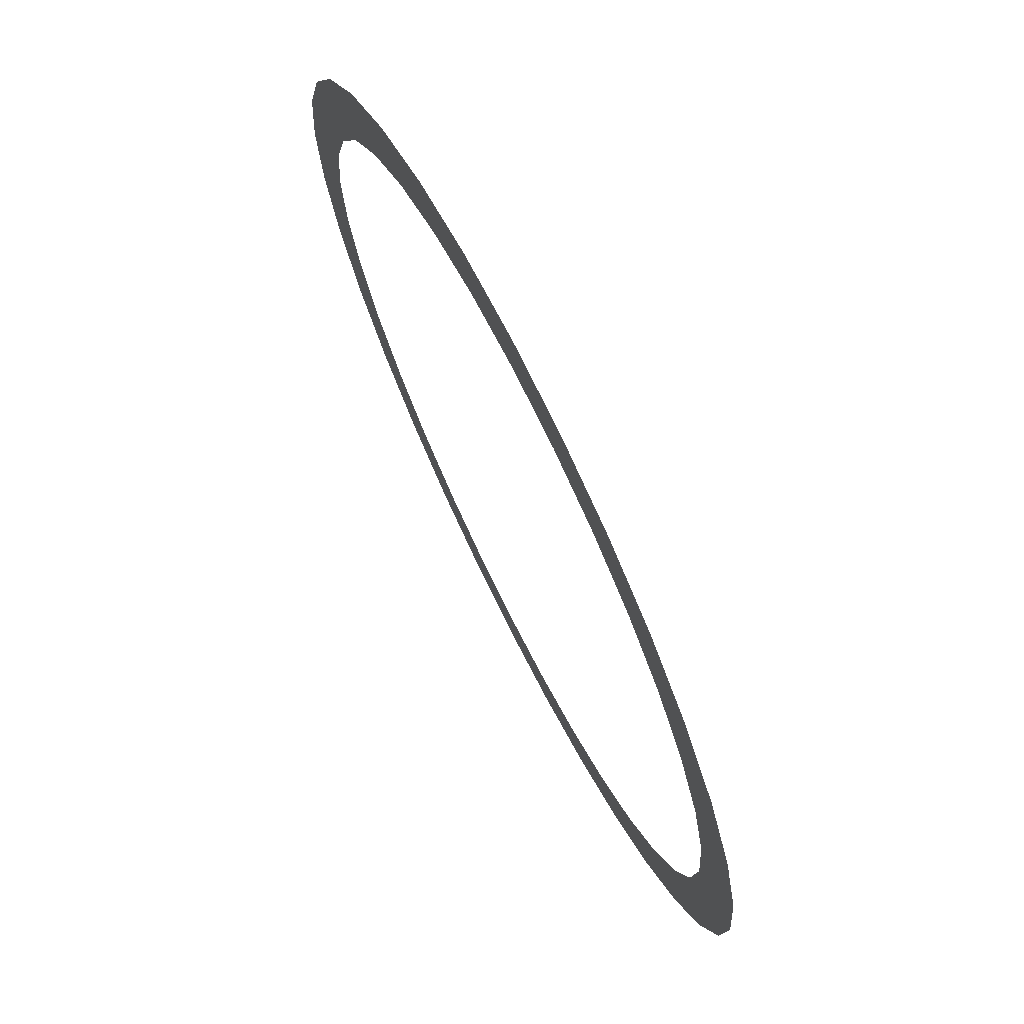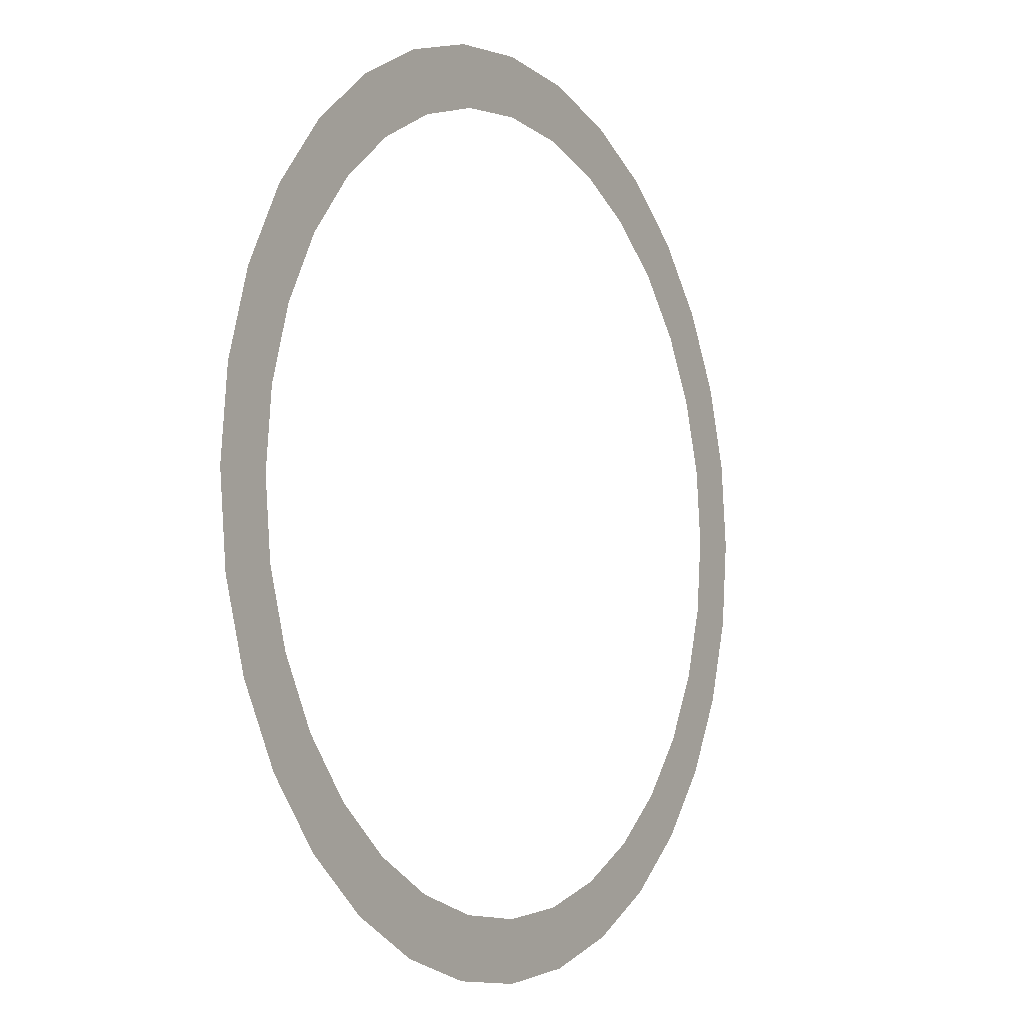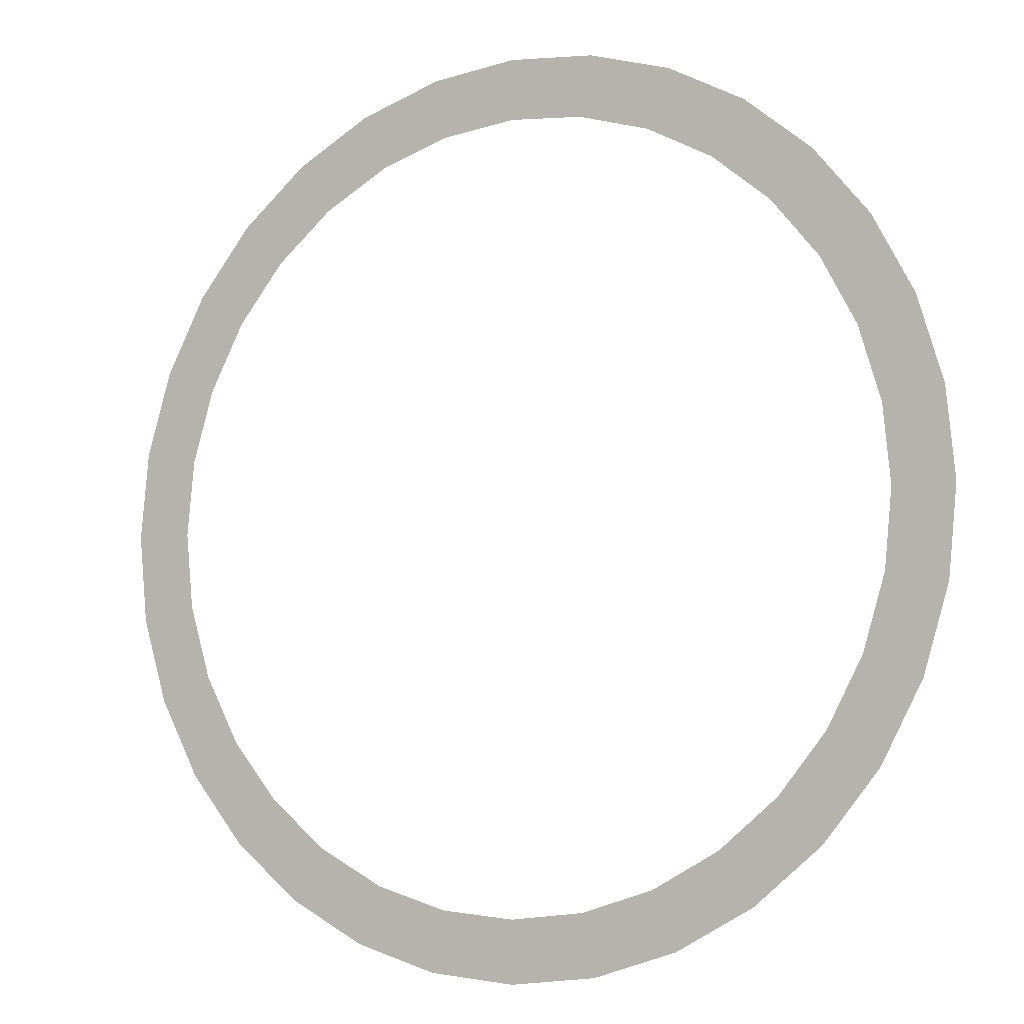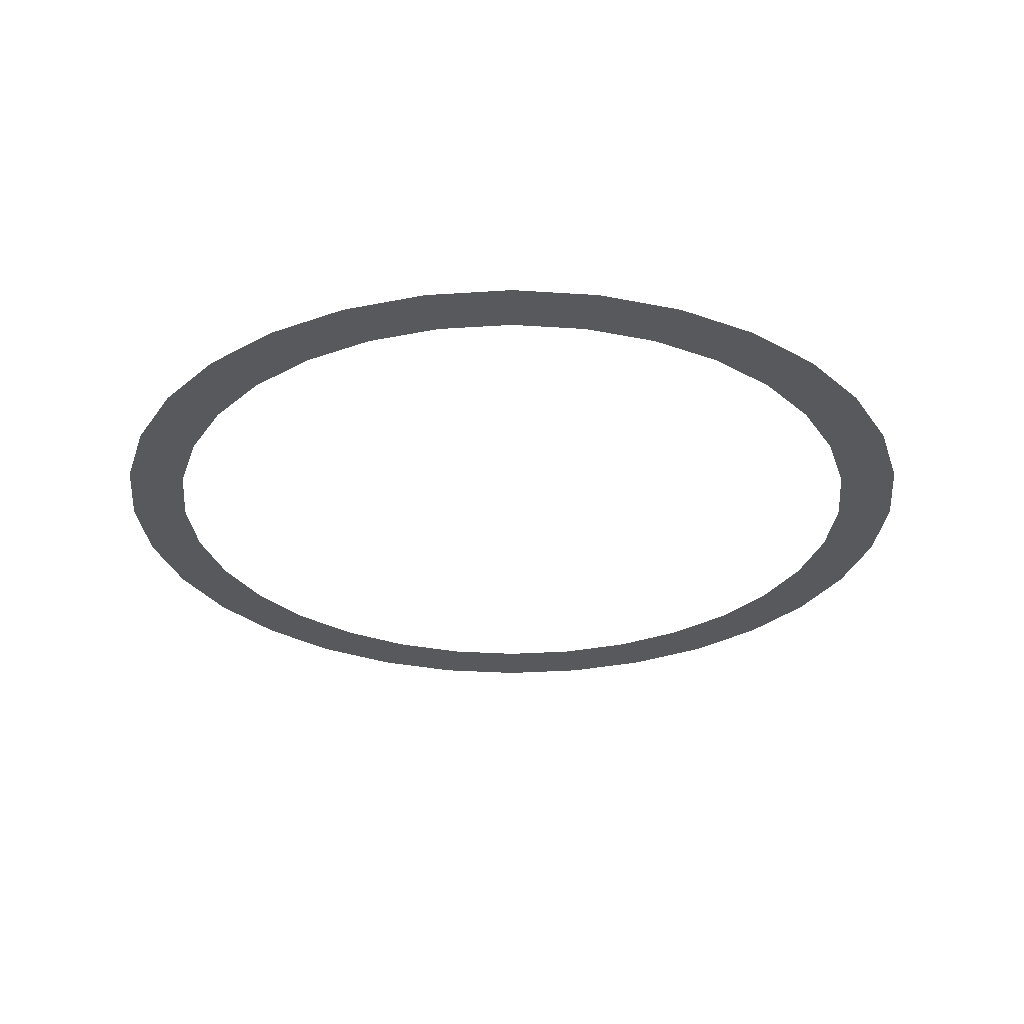
<metadata>
{"format":"obj","ext":"obj","renderer":"f3d","projection":"perspective","resolution":1024,"background":"white","views":[{"elev":72.2,"azim":63.6,"up":"+Y"},{"elev":-5.7,"azim":122.0,"up":"+Y"},{"elev":-7.1,"azim":29.7,"up":"+Y"},{"elev":-29.6,"azim":-157.5,"up":"+Z"}]}
</metadata>
<code>
g Cylinder
v -0.4242 0.08437 5.166e-18
v -0.4325 8.846e-09 5.416e-25
v -0.5 -4.371e-09 -2.677e-25
v -0.4904 0.09755 5.973e-18
v -0.3996 0.1655 1.013e-17
v -0.4619 0.1913 1.172e-17
v -0.3596 0.2403 1.471e-17
v -0.4157 0.2778 1.701e-17
v -0.3058 0.3058 1.873e-17
v -0.3536 0.3536 2.165e-17
v -0.2403 0.3596 2.202e-17
v -0.2778 0.4157 2.546e-17
v -0.1655 0.3996 2.447e-17
v -0.1913 0.4619 2.829e-17
v -0.08437 0.4242 2.597e-17
v -0.09755 0.4904 3.003e-17
v 2.151e-08 0.4325 2.648e-17
v 2.186e-08 0.5 3.062e-17
v 0.08437 0.4242 2.597e-17
v 0.09755 0.4904 3.003e-17
v 0.1655 0.3996 2.447e-17
v 0.1913 0.4619 2.829e-17
v 0.2403 0.3596 2.202e-17
v 0.2778 0.4157 2.546e-17
v 0.3058 0.3058 1.873e-17
v 0.3536 0.3536 2.165e-17
v 0.3596 0.2403 1.471e-17
v 0.4157 0.2778 1.701e-17
v 0.3996 0.1655 1.013e-17
v 0.4619 0.1913 1.172e-17
v 0.4242 0.08437 5.166e-18
v 0.4904 0.09755 5.973e-18
v 0.4325 -2.896e-08 -1.773e-24
v 0.5 -4.808e-08 -2.944e-24
v 0.4242 -0.08437 -5.166e-18
v 0.4904 -0.09755 -5.973e-18
v 0.3996 -0.1655 -1.013e-17
v 0.4619 -0.1913 -1.172e-17
v 0.3596 -0.2403 -1.471e-17
v 0.4157 -0.2778 -1.701e-17
v 0.3058 -0.3058 -1.873e-17
v 0.3536 -0.3536 -2.165e-17
v 0.2403 -0.3596 -2.202e-17
v 0.2778 -0.4157 -2.546e-17
v 0.1655 -0.3996 -2.447e-17
v 0.1913 -0.4619 -2.829e-17
v 0.08437 -0.4242 -2.597e-17
v 0.09755 -0.4904 -3.003e-17
v -2.553e-09 -0.4325 -2.648e-17
v -5.962e-09 -0.5 -3.062e-17
v -0.08437 -0.4242 -2.597e-17
v -0.09755 -0.4904 -3.003e-17
v -0.1655 -0.3996 -2.447e-17
v -0.1913 -0.4619 -2.829e-17
v -0.2403 -0.3596 -2.202e-17
v -0.2778 -0.4157 -2.546e-17
v -0.3058 -0.3058 -1.873e-17
v -0.3536 -0.3536 -2.165e-17
v -0.3596 -0.2403 -1.471e-17
v -0.4157 -0.2778 -1.701e-17
v -0.3996 -0.1655 -1.013e-17
v -0.4619 -0.1913 -1.172e-17
v -0.4242 -0.08437 -5.166e-18
v -0.4904 -0.09755 -5.973e-18
v -0.4325 8.846e-09 5.416e-25
v -0.5 -4.371e-09 -2.677e-25
g Cylinder_0
f 3 2 1
f 4 3 1
f 4 1 5
f 6 4 5
f 6 5 7
f 8 6 7
f 8 7 9
f 10 8 9
f 10 9 11
f 12 10 11
f 12 11 13
f 14 12 13
f 14 13 15
f 16 14 15
f 16 15 17
f 18 16 17
f 18 17 19
f 20 18 19
f 20 19 21
f 22 20 21
f 22 21 23
f 24 22 23
f 24 23 25
f 26 24 25
f 26 25 27
f 28 26 27
f 28 27 29
f 30 28 29
f 30 29 31
f 32 30 31
f 32 31 33
f 34 32 33
f 34 33 35
f 36 34 35
f 36 35 37
f 38 36 37
f 38 37 39
f 40 38 39
f 40 39 41
f 42 40 41
f 42 41 43
f 44 42 43
f 44 43 45
f 46 44 45
f 46 45 47
f 48 46 47
f 48 47 49
f 50 48 49
f 50 49 51
f 52 50 51
f 52 51 53
f 54 52 53
f 54 53 55
f 56 54 55
f 56 55 57
f 58 56 57
f 58 57 59
f 60 58 59
f 60 59 61
f 62 60 61
f 62 61 63
f 64 62 63
f 64 63 65
f 66 64 65

</code>
